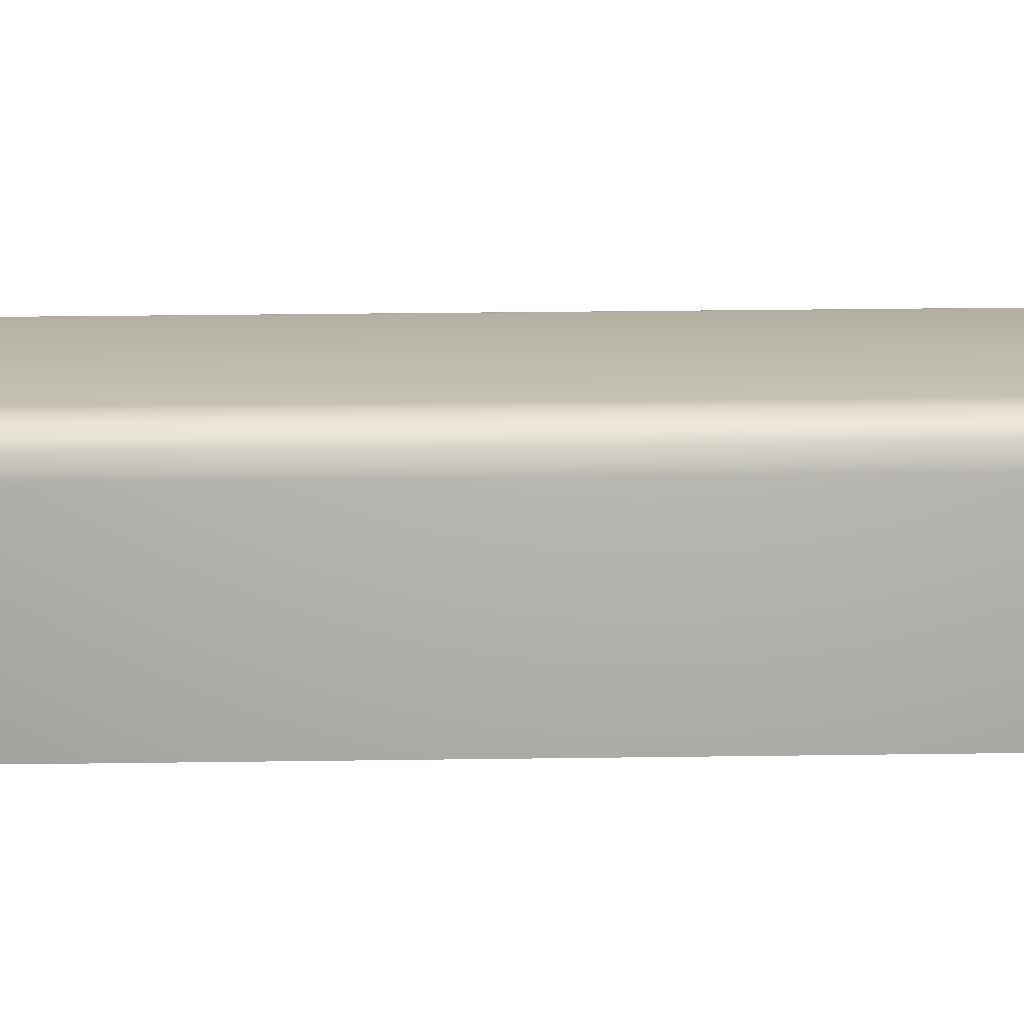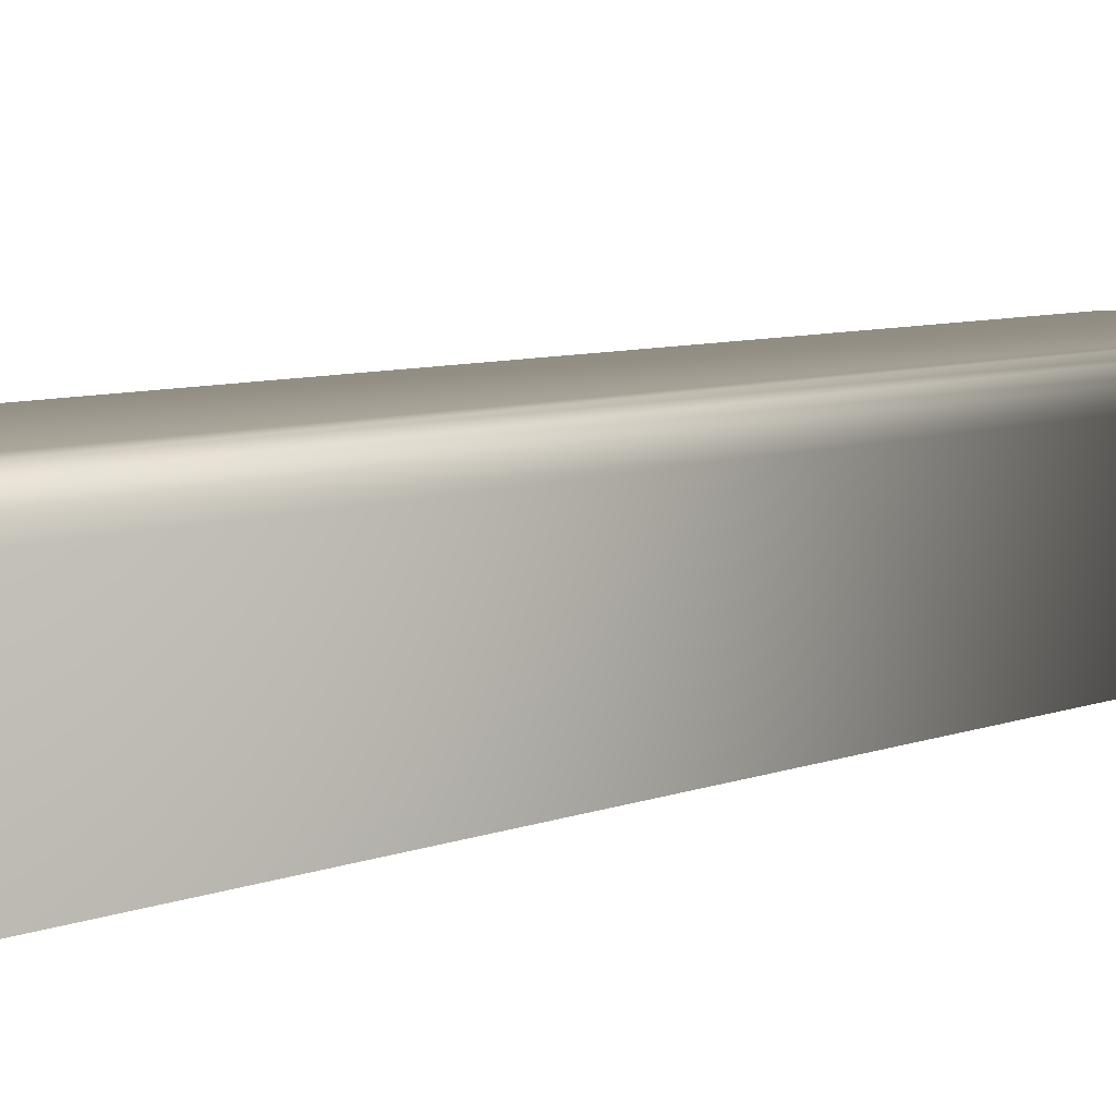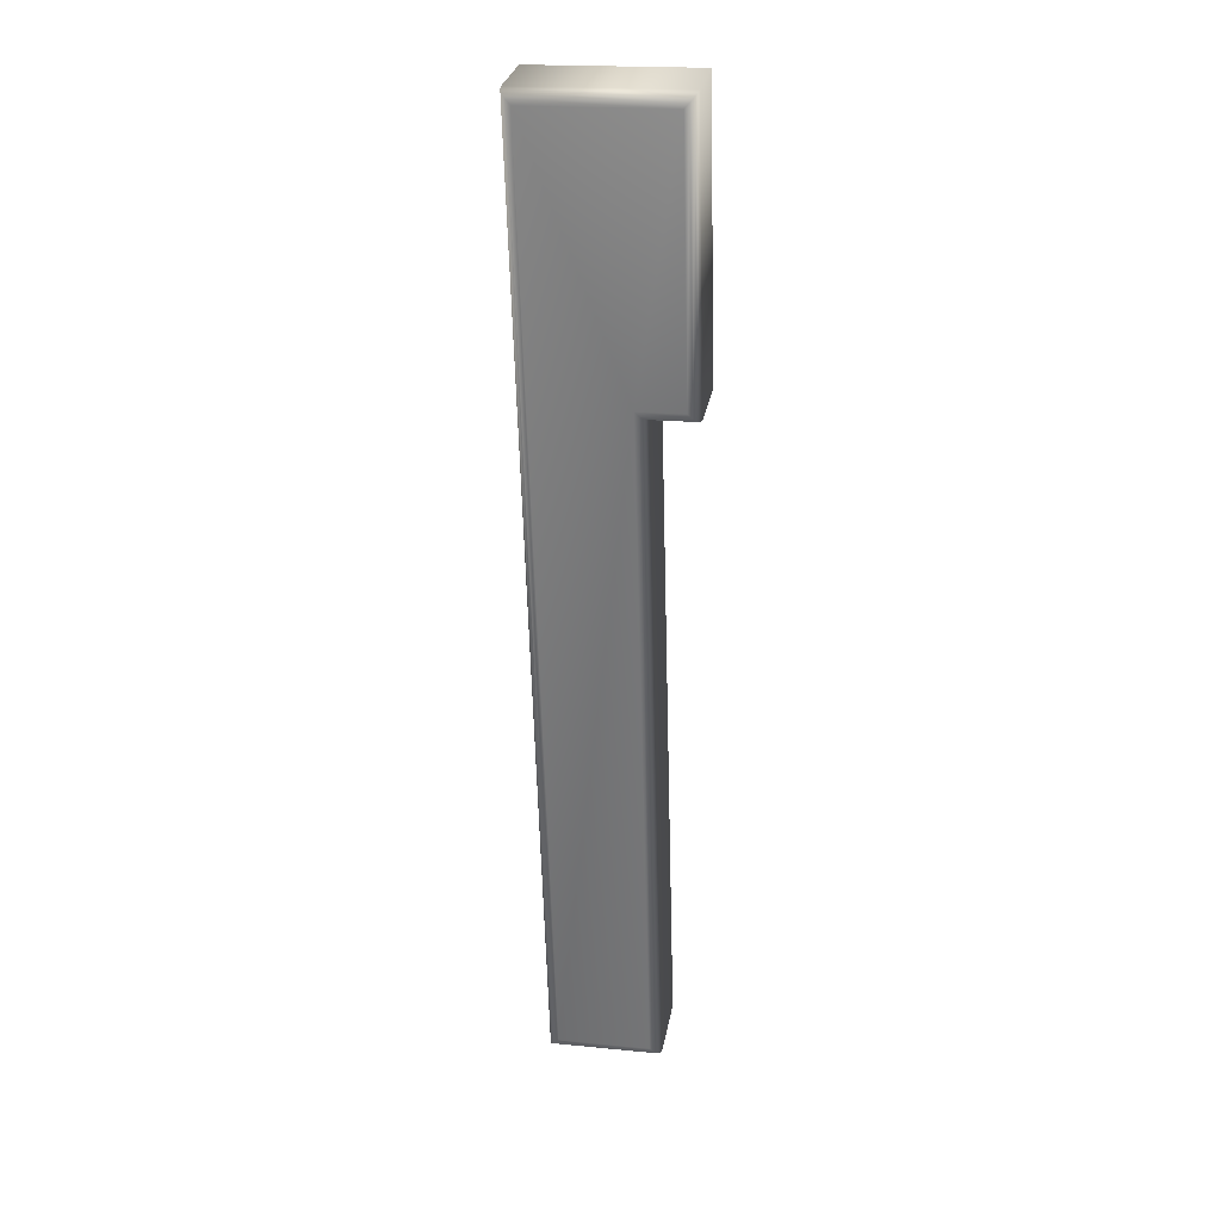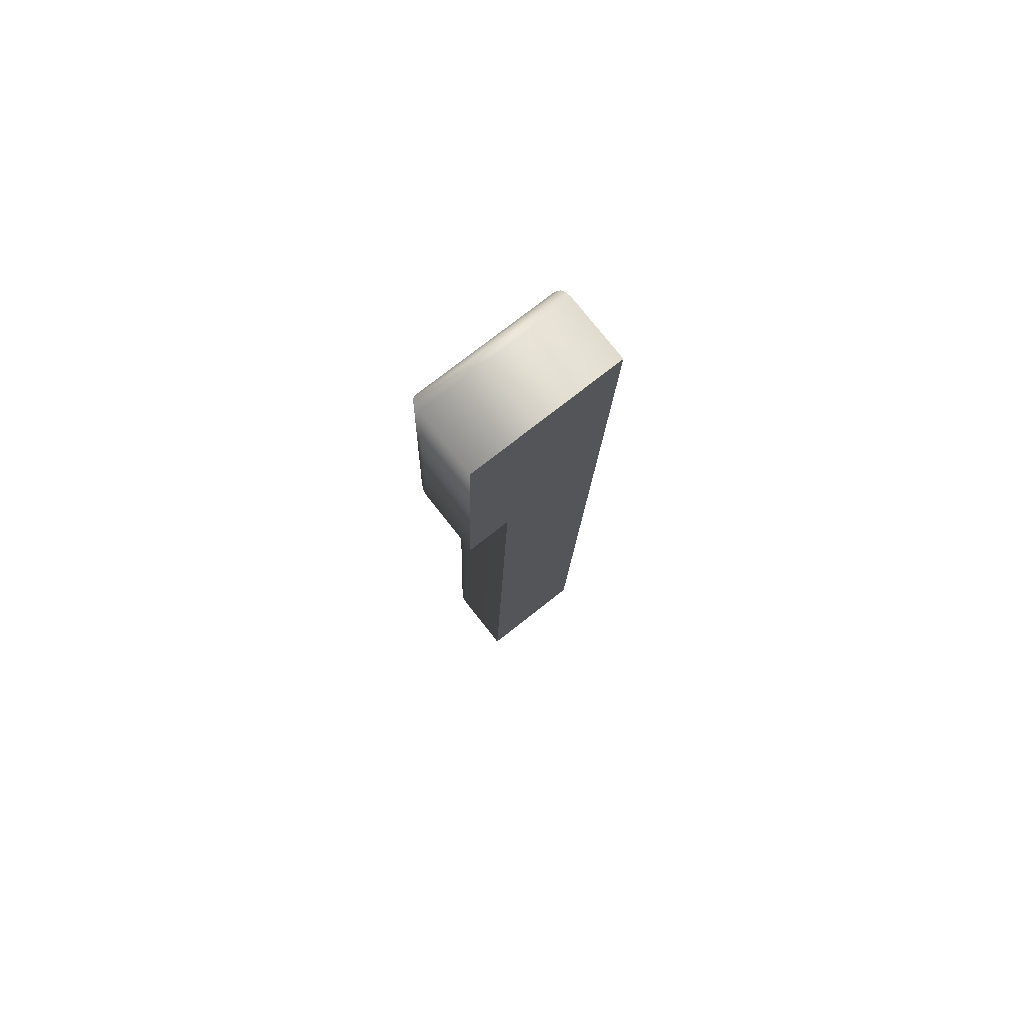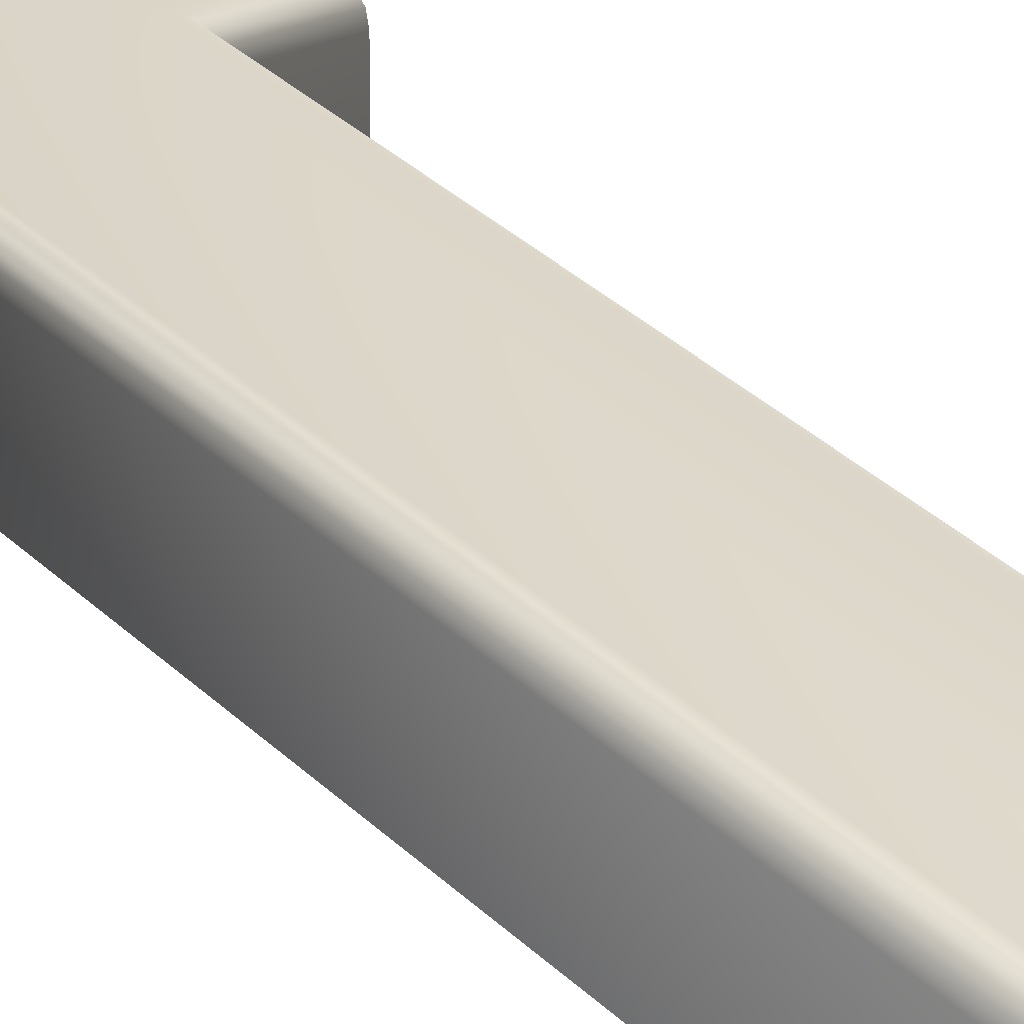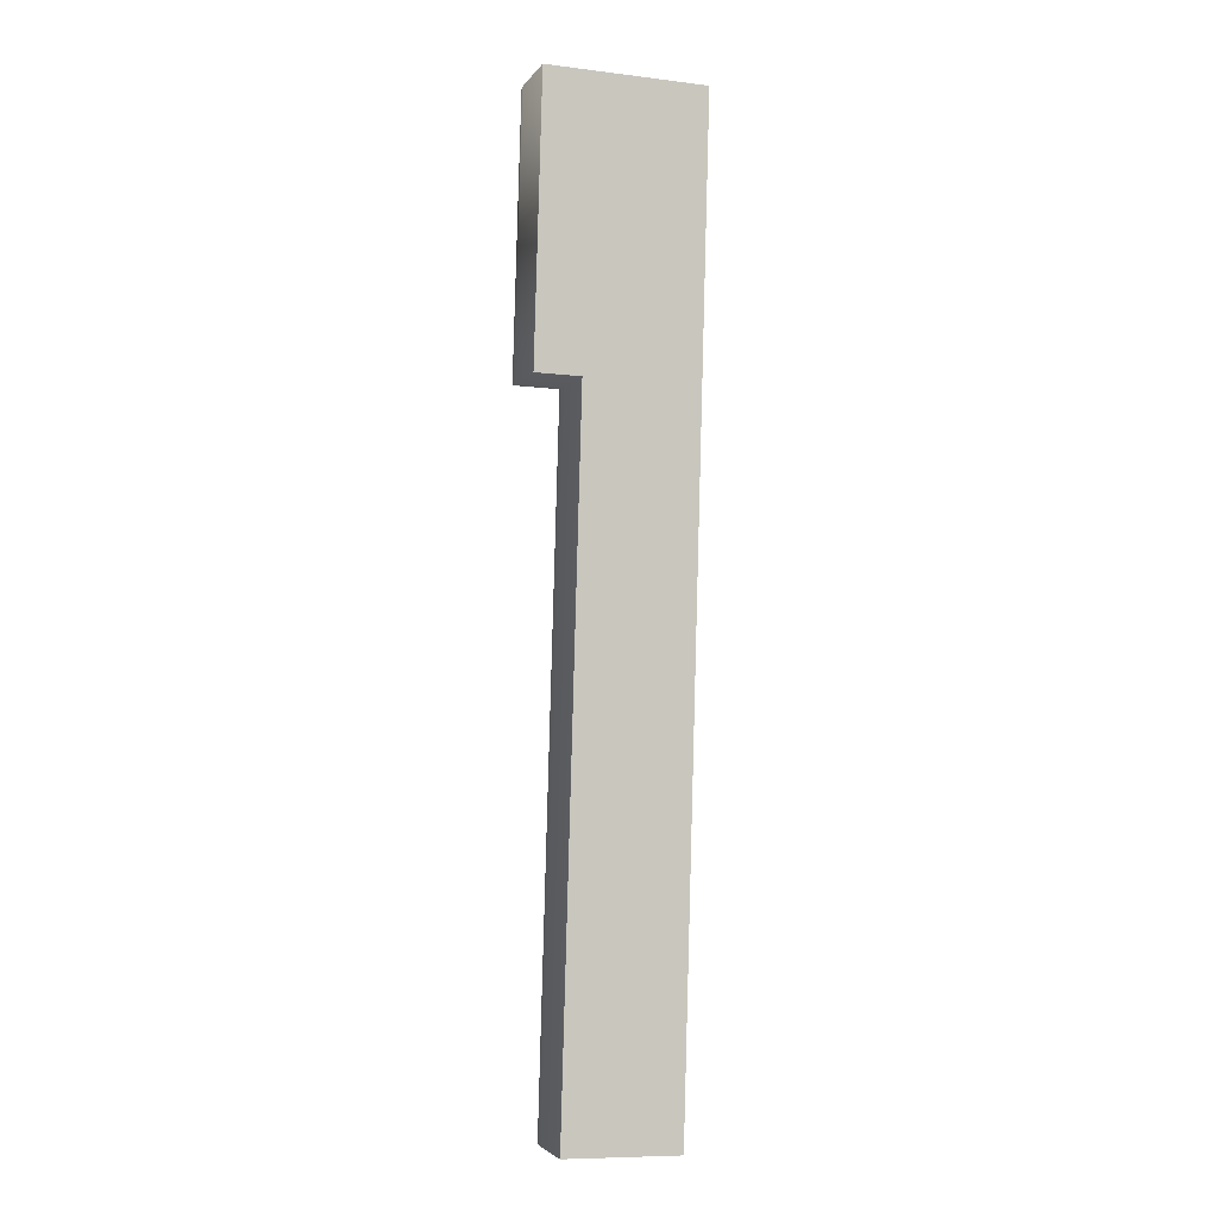
<metadata>
{"format":"obj","ext":"obj","renderer":"f3d","projection":"perspective","resolution":1024,"background":"white","views":[{"elev":14.3,"azim":89.3,"up":"+Y"},{"elev":3.3,"azim":23.8,"up":"+Y"},{"elev":28.9,"azim":-169.9,"up":"+Z"},{"elev":77.2,"azim":-38.3,"up":"+Z"},{"elev":28.2,"azim":148.2,"up":"+Y"},{"elev":-3.9,"azim":-17.8,"up":"+Z"}]}
</metadata>
<code>
o Line043_Mesh.079
v -0.073 1.036 0.3282
v -0.06802 1.036 0.5031
v -0.09682 1.036 0.5039
v -0.09826 1.036 0.4533
v -0.09008 1.036 0.4531
v -0.09361 1.036 0.3288
v -0.073 1.021 0.3282
v -0.06802 1.021 0.5031
v -0.09682 1.021 0.5039
v -0.09826 1.021 0.4533
v -0.09008 1.021 0.4531
v -0.09361 1.021 0.3288
v -0.08957 1.035 0.4536
v -0.09008 1.033 0.4531
v -0.08995 1.035 0.4532
v -0.0931 1.035 0.3293
v -0.09361 1.033 0.3288
v -0.09348 1.035 0.329
v -0.07347 1.035 0.3288
v -0.073 1.033 0.3282
v -0.07311 1.035 0.3284
v -0.06853 1.035 0.5026
v -0.06802 1.033 0.5031
v -0.06815 1.035 0.503
v -0.09635 1.035 0.5034
v -0.09682 1.033 0.5039
v -0.0967 1.035 0.5038
v -0.09775 1.035 0.4538
v -0.09826 1.033 0.4533
v -0.09813 1.035 0.4534
v -0.08805 1.036 0.4551
v -0.08894 1.036 0.4542
v -0.09159 1.036 0.3309
v -0.09247 1.036 0.33
v -0.0749 1.036 0.3304
v -0.07407 1.036 0.3294
v -0.07004 1.036 0.5011
v -0.06916 1.036 0.502
v -0.09492 1.036 0.5018
v -0.09575 1.036 0.5027
v -0.09624 1.036 0.4553
v -0.09712 1.036 0.4545
f 31 41 39 37 35 33
f 11 12 7 8 9 10
f 14 17 12 11
f 17 20 7 12
f 20 23 8 7
f 23 26 9 8
f 26 29 10 9
f 29 14 11 10
f 33 34 32 31
f 34 16 13 32
f 35 36 34 33
f 36 19 16 34
f 37 38 36 35
f 38 22 19 36
f 39 40 38 37
f 40 25 22 38
f 41 42 40 39
f 42 28 25 40
f 31 32 42 41
f 32 13 28 42
f 14 15 18 17
f 15 13 16 18
f 17 18 21 20
f 18 16 19 21
f 20 21 24 23
f 21 19 22 24
f 23 24 27 26
f 24 22 25 27
f 26 27 30 29
f 27 25 28 30
f 29 30 15 14
f 30 28 13 15

</code>
